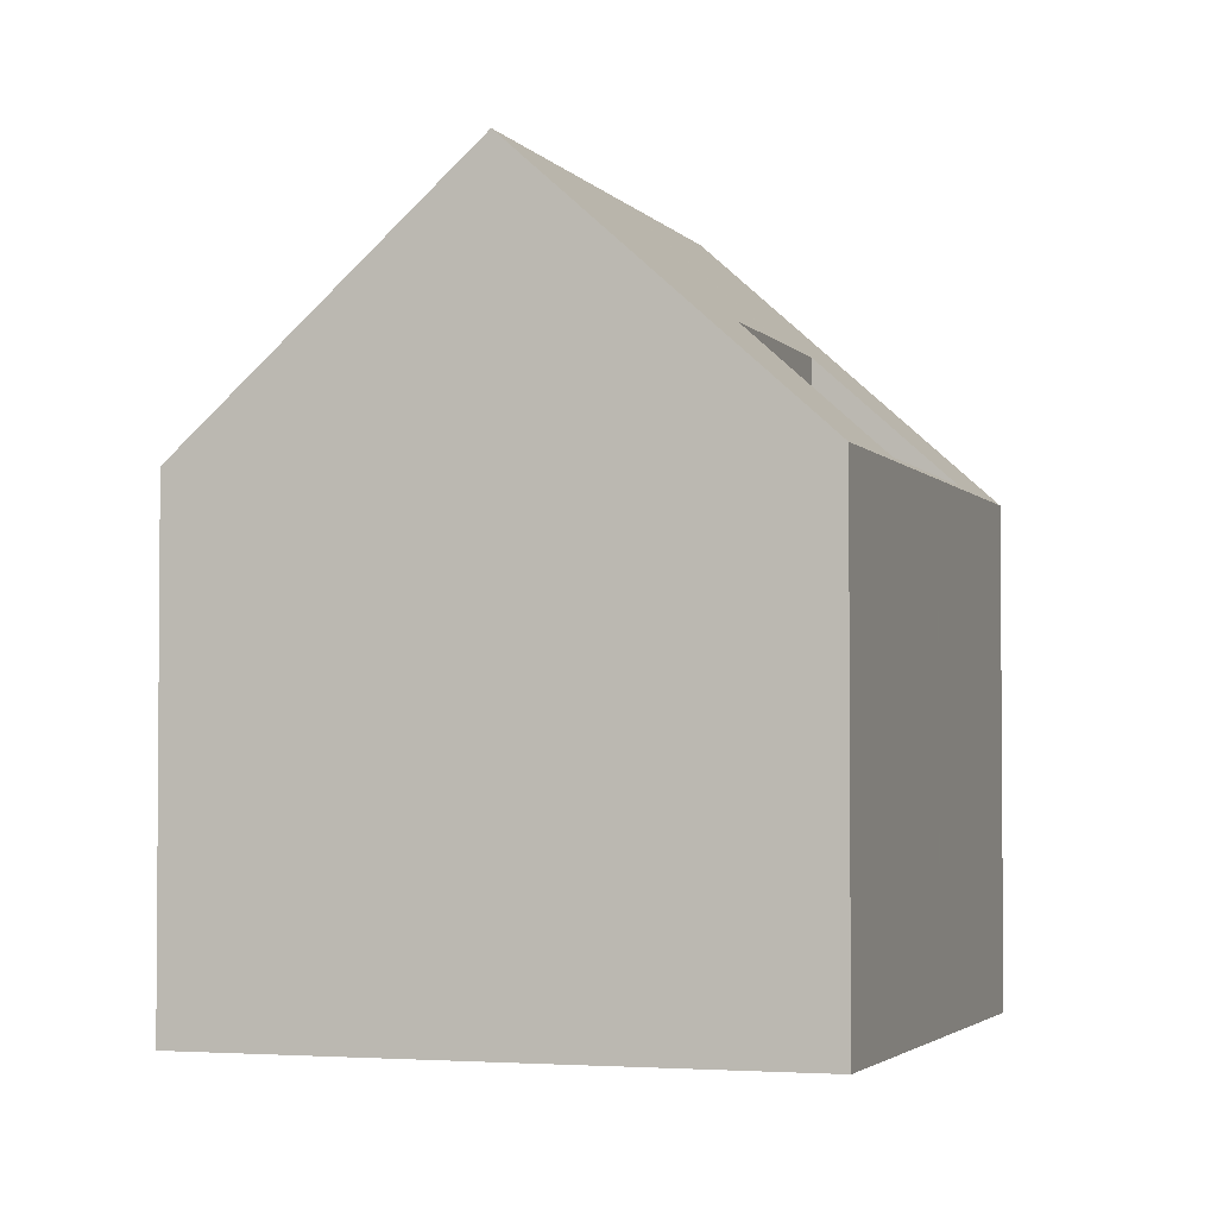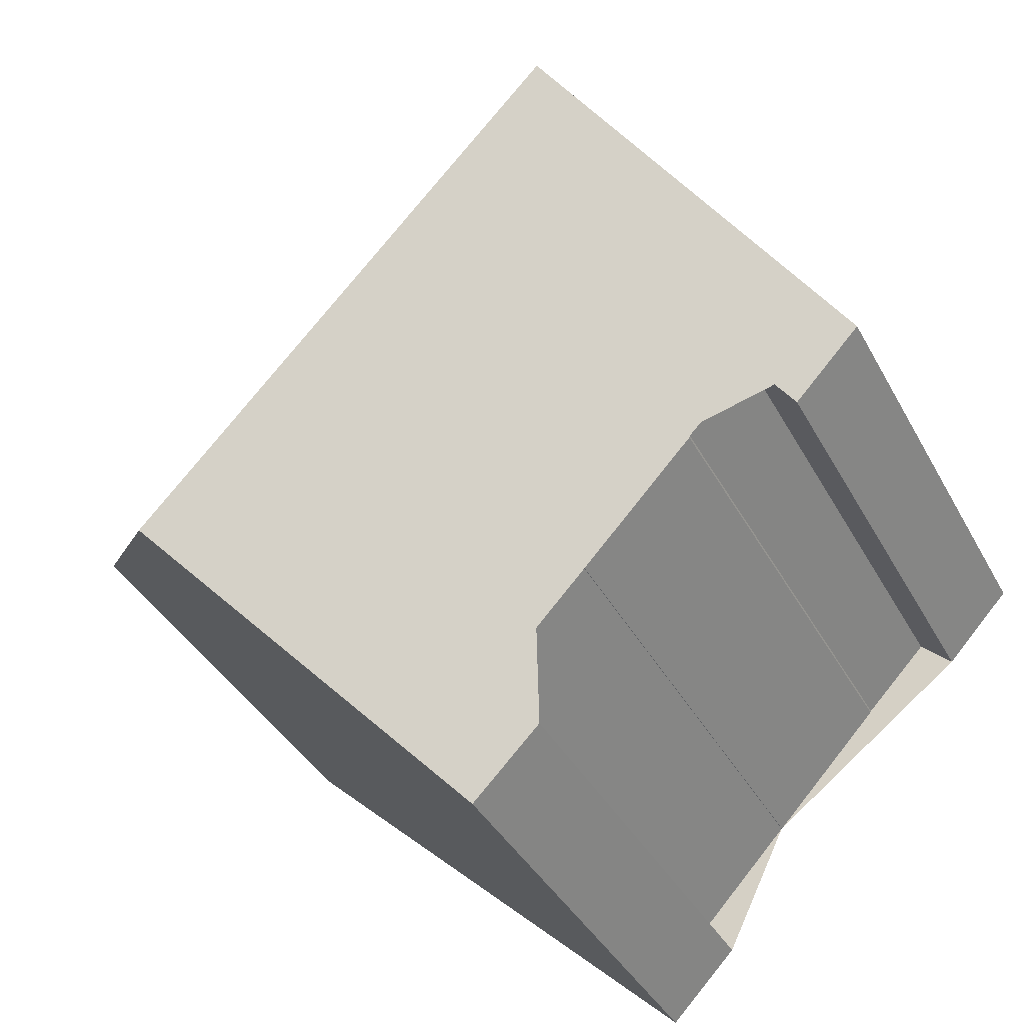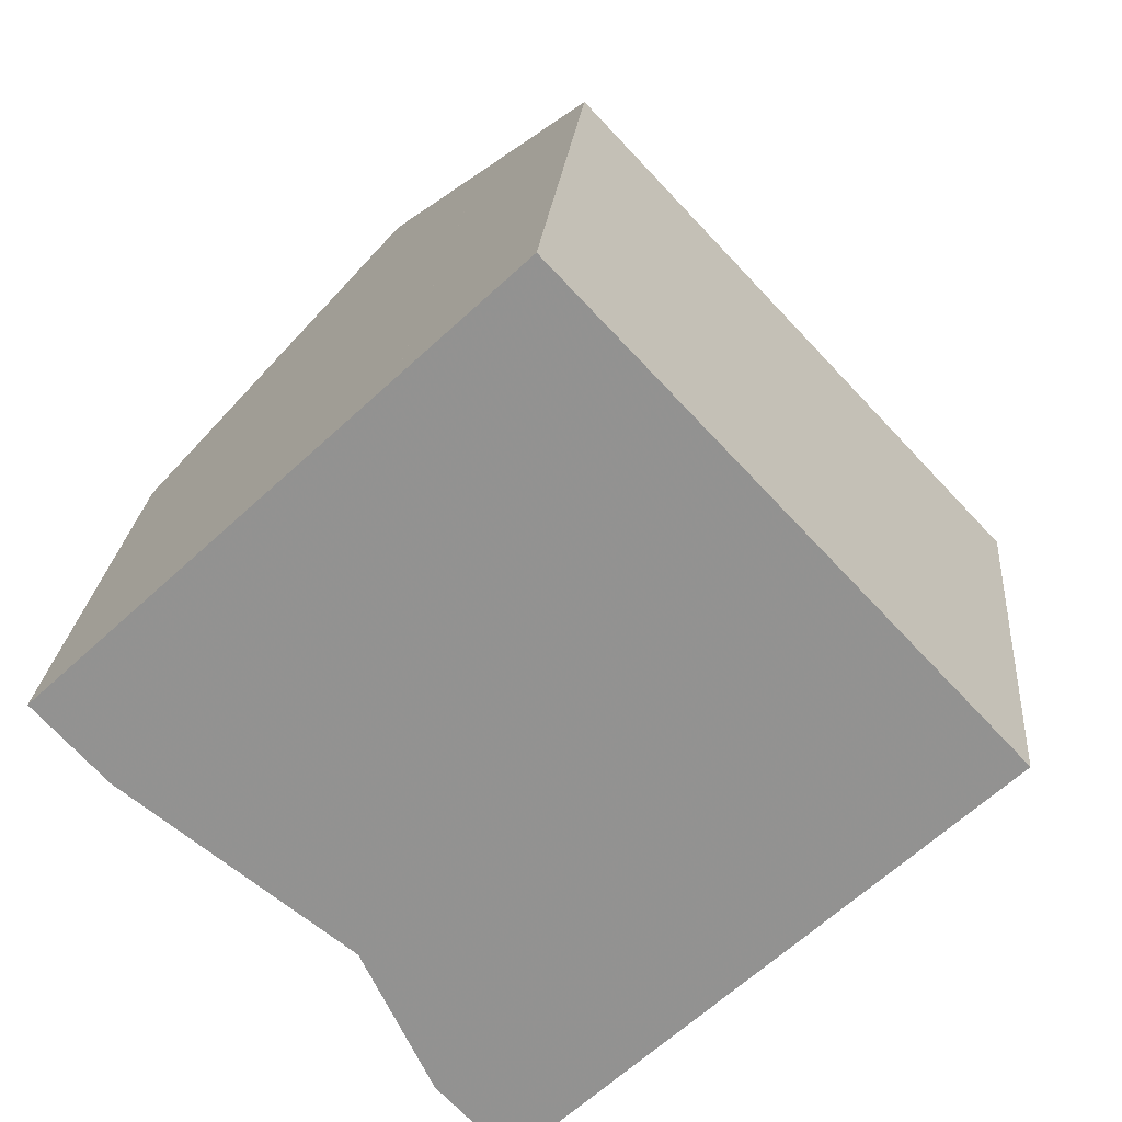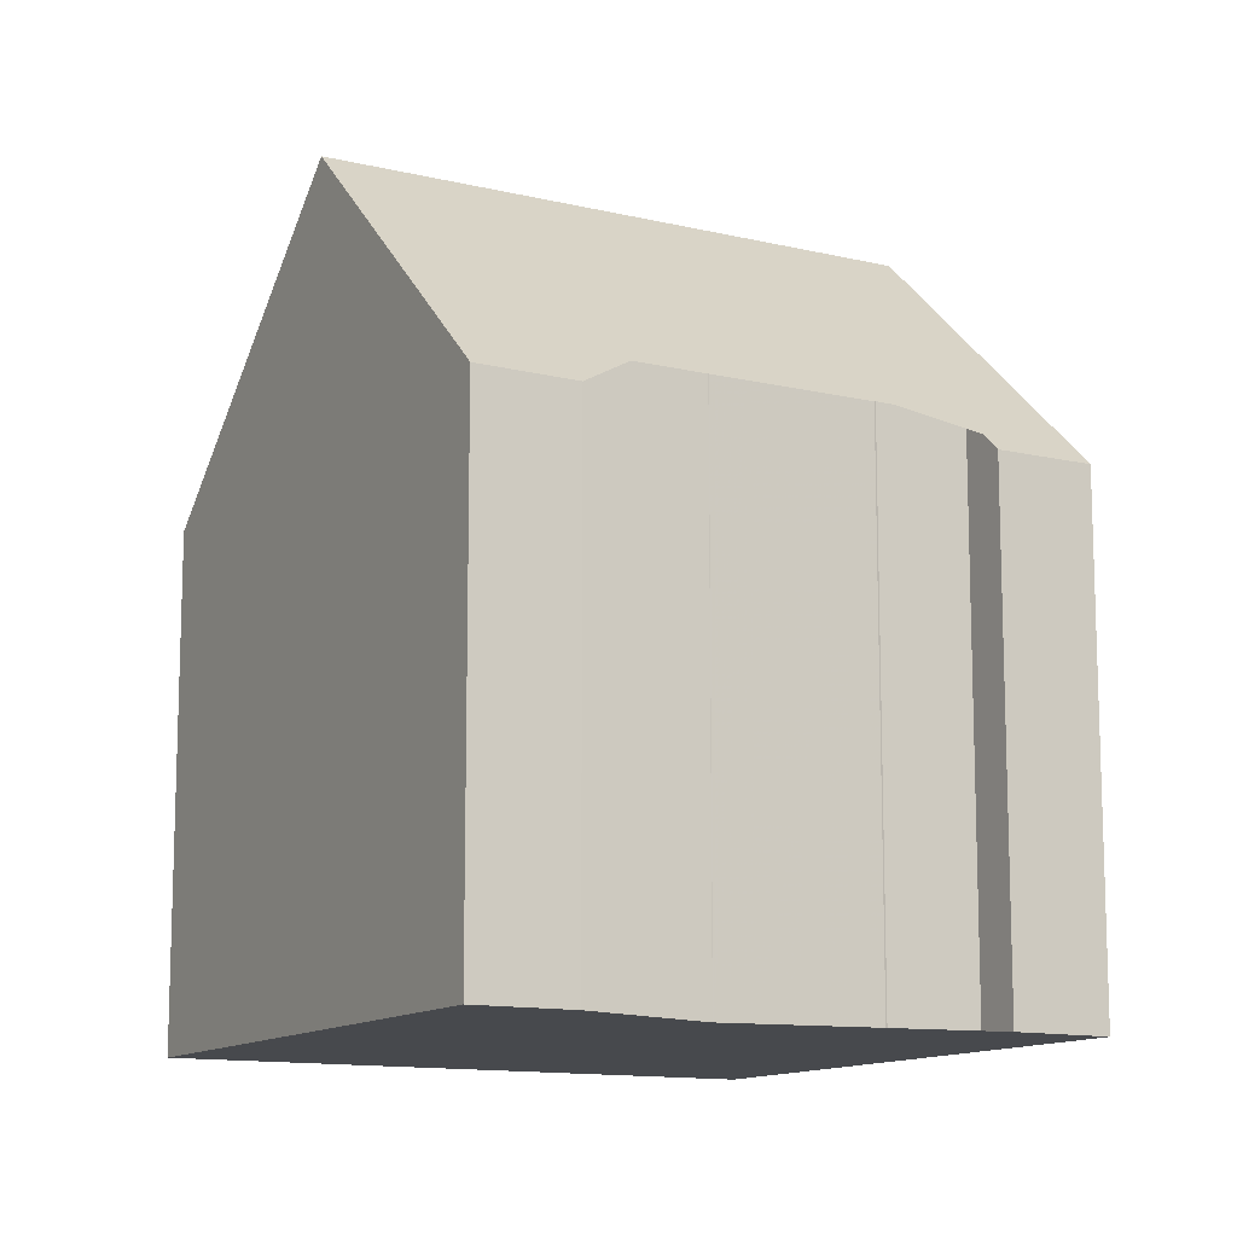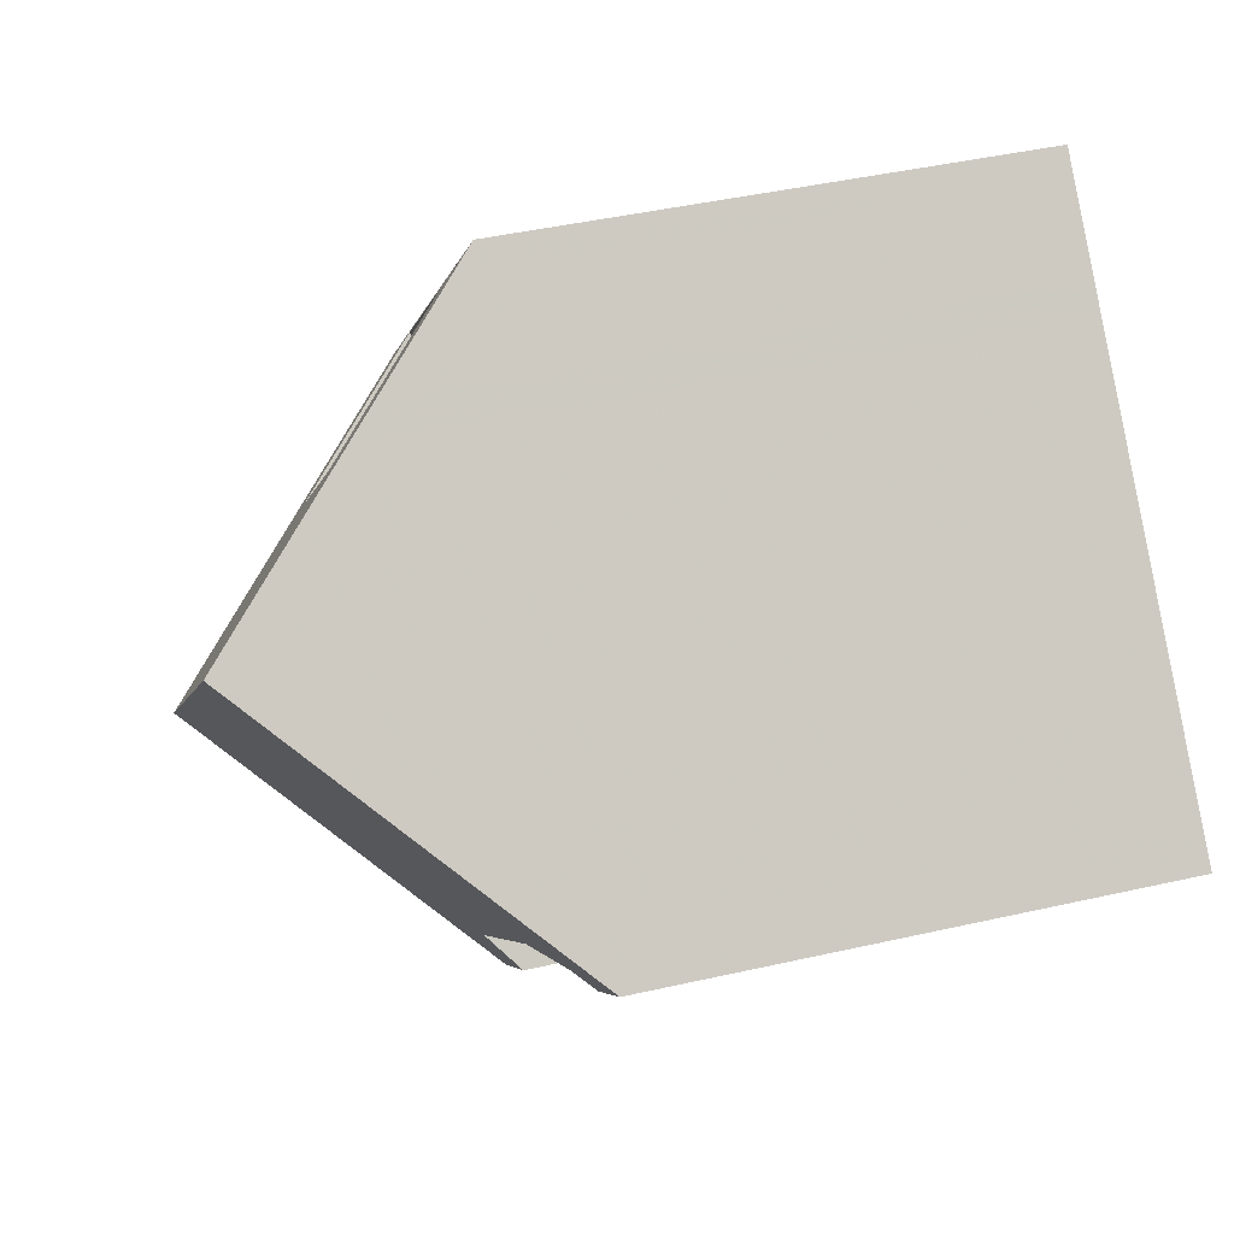
<metadata>
{"format":"obj","ext":"obj","renderer":"f3d","projection":"perspective","resolution":1024,"background":"white","views":[{"elev":-2.8,"azim":155.3,"up":"+Z"},{"elev":-37.5,"azim":25.2,"up":"+Y"},{"elev":22.9,"azim":-175.2,"up":"+Y"},{"elev":-12.4,"azim":17.4,"up":"+Z"},{"elev":43.7,"azim":75.0,"up":"+Y"}]}
</metadata>
<code>
v -582.6 -833.3 9.32
v -574.7 -825 9.384
v -571.7 -837.2 10.11
v -571.7 -837.2 10.11
v -573.6 -839.2 10.11
v -573 -839.8 9.371
v -574.3 -841.1 9.394
v -566.4 -832.8 9.36
v -567.7 -834.2 9.355
v -568.3 -833.7 10.11
v -569.6 -834.9 10.12
v -569.6 -835 10.11
v -578.4 -837.2 14.48
v -570.6 -828.9 14.49
v -582.5 -833.3 9.384
v -574.6 -825.1 9.505
v -573.2 -826.5 11.3
v -581 -834.8 11.28
v -570.6 -828.9 14.49
v -578.4 -837.2 14.48
v -577 -827.5 9.47
v -580.3 -831 9.418
v -575.8 -839.7 11.28
v -568 -831.4 11.3
v -575.5 -828.9 11.3
v -578.8 -832.5 11.29
v -582.5 -833.3 9.34
v -574.7 -825 9.404
v -570.7 -829.1 14.49
v -570.7 -829.1 14.49
v -574.8 -825.2 9.504
v -573.3 -826.6 11.3
v -574.8 -825.2 9.403
v -568.1 -831.5 11.3
v -566.5 -833 9.36
v -574.8 -825.1 9.383
v -576.9 -831.3 9.332
v -576.9 -831.3 11.78
v -576.9 -831.3 11.29
v -574.7 -833.4 14.48
v -574.7 -833.4 14.48
v -578.8 -829.5 9.44
v -578.8 -829.5 9.44
v -578.9 -829.5 9.37
v -571.2 -836.7 10.11
v -572.2 -835.8 11.29
v -578.9 -829.4 9.35
v -567.1 -832.2 10.17
v -567.2 -832.3 10.17
v -571.3 -836.7 10.16
v -574.9 -840.6 10.14
v -569.4 -834.7 10.17
v -569.3 -834.7 10.12
v -575.1 -829.3 9.363
v -575.1 -829.3 11.78
v -575.1 -829.3 11.3
v -572.9 -831.4 14.49
v -572.9 -831.4 14.49
v -577 -827.5 9.47
v -577 -827.5 9.47
v -575.5 -828.9 11.3
v -577 -827.5 9.385
v -570.3 -833.8 11.3
v -577 -827.5 9.365
v -566.9 -833.3 9.359
v -567.5 -832.7 10.17
v -571 -829.4 14.49
v -571 -829.4 14.49
v -573.6 -827 11.3
v -575.1 -825.6 9.498
v -575.2 -825.5 9.401
v -568.5 -831.8 11.3
v -575.2 -825.5 9.38
v -571.2 -836.7 10.16
v -571.2 -836.7 10.11
v -576.9 -831.3 9.333
v -576.9 -831.3 11.78
v -576.9 -831.3 11.29
v -574.7 -833.4 14.48
v -574.7 -833.4 14.48
v -578.8 -829.5 9.441
v -578.8 -829.5 9.441
v -578.9 -829.4 9.37
v -572.1 -835.8 11.29
v -578.9 -829.4 9.35
v -572.9 -827 11.77
v -573.2 -827.3 11.78
v -575.1 -829.3 11.78
v -575.1 -829.3 9.363
v -572.8 -826.9 11.77
v -576.9 -831.3 11.78
v -580.6 -835.2 11.79
v -576.9 -831.3 9.332
v -576.9 -831.3 11.78
v -576.9 -831.3 9.333
v -575.1 -829.3 11.3
v -575.1 -829.3 9.363
v -578.4 -832.9 9.309
v -578.4 -832.9 11.29
v -575.1 -829.3 11.78
v -578.4 -832.9 11.79
v -572.7 -827.2 12.06
v -573 -827.6 12.07
v -574.8 -829.5 12.07
v -572.6 -827.1 12.06
v -576.7 -831.5 12.07
v -580.3 -835.4 12.08
v -576.7 -831.5 12.07
v -574.5 -825.5 9.82
v -574.8 -825.8 9.821
v -576.7 -827.8 9.825
v -576.7 -827.8 9.453
v -574.4 -825.4 9.82
v -582.1 -833.7 9.838
v -578.5 -829.8 9.423
v -578.5 -829.8 9.423
v -576.7 -827.8 9.825
v -580 -831.4 9.833
v -576.7 -827.8 9.453
v -580 -831.4 9.399
v -573 -827.6 12.06
v -572.7 -827.2 12.06
v -574.8 -829.5 12.05
v -572.6 -827.2 12.06
v -580.4 -835.3 12
v -576.7 -831.5 12.03
v -576.7 -831.5 12.03
v -572.6 -827.1 12.07
v -574.3 -841.1 9.394
v -574.9 -840.5 10.14
v -578.4 -837.2 14.48
v -582.1 -833.7 9.838
v -582.5 -833.3 9.384
v -582.5 -833.3 9.34
v -580.5 -835.2 11.79
v -581 -834.8 11.28
v -575.8 -839.7 11.28
v -578.4 -837.2 14.48
v -582.6 -833.3 9.32
v -580.4 -835.3 12
v -580.3 -835.4 12.08
v -572.7 -838.3 10.11
v -572.7 -838.2 10.15
v -576.2 -834.9 14.48
v -580.3 -831 9.418
v -580 -831.4 9.833
v -580.3 -831 9.418
v -580.4 -831 9.358
v -578.4 -832.9 11.79
v -578.8 -832.5 11.29
v -573.6 -837.4 11.29
v -580 -831.4 9.399
v -576.2 -834.9 14.48
v -580.4 -831 9.338
v -578.2 -833 12.02
v -578.4 -832.9 9.309
v -578.4 -832.9 9.309
v -578.4 -832.9 11.79
v -578.4 -832.9 11.29
v -578.2 -833.1 12.08
v -571.7 -837.2 10.11
v -571.7 -837.2 10.16
v -575.2 -833.9 14.48
v -579.3 -830 9.433
v -579.3 -830 9.433
v -579.4 -830 9.366
v -577.4 -831.8 11.79
v -572.7 -836.3 11.29
v -579 -830.3 9.415
v -575.2 -833.9 14.48
v -579.4 -830 9.346
v -577.2 -832 12.03
v -577.4 -831.8 9.324
v -577.2 -832.1 12.08
v -577.4 -831.8 9.324
v -577.4 -831.8 11.79
v -577.4 -831.8 11.29
v -582.6 -833.3 9.32
v -582.6 -833.3 9.32
v -582.6 -833.3 0
v -582.6 -833.3 0
v -574.7 -825 9.404
v -574.7 -825 9.384
v -574.7 -825 0
v -574.7 -825 -1.776e-15
v -571.7 -837.2 10.11
v -571.7 -837.2 10.11
v -571.7 -837.2 0
v -571.7 -837.2 0
v -572.7 -838.3 10.11
v -571.7 -837.2 10.11
v -571.7 -837.2 0
v -572.7 -838.3 0
v -573 -839.8 9.371
v -573.6 -839.2 10.11
v -573.6 -839.2 0
v -573 -839.8 0
v -574.3 -841.1 9.394
v -573 -839.8 9.371
v -573 -839.8 0
v -574.3 -841.1 0
v -574.9 -840.6 10.14
v -574.3 -841.1 9.394
v -574.3 -841.1 0
v -574.9 -840.6 -1.776e-15
v -566.5 -833 9.36
v -566.4 -832.8 9.36
v -566.4 -832.8 0
v -566.5 -833 0
v -568.3 -833.7 10.11
v -567.7 -834.2 9.355
v -567.7 -834.2 0
v -568.3 -833.7 0
v -569.3 -834.7 10.12
v -568.3 -833.7 10.11
v -568.3 -833.7 0
v -569.3 -834.7 0
v -569.6 -835 10.11
v -569.6 -834.9 10.12
v -569.6 -834.9 0
v -569.6 -835 0
v -571.2 -836.7 10.11
v -569.6 -835 10.11
v -569.6 -835 0
v -571.2 -836.7 0
v -580.3 -835.4 12.08
v -578.4 -837.2 14.48
v -578.4 -837.2 0
v -580.3 -835.4 0
v -582.5 -833.3 9.34
v -582.5 -833.3 9.384
v -582.5 -833.3 0
v -582.5 -833.3 0
v -574.4 -825.4 9.82
v -574.6 -825.1 9.505
v -574.6 -825.1 0
v -574.4 -825.4 0
v -572.8 -826.9 11.77
v -573.2 -826.5 11.3
v -573.2 -826.5 0
v -572.8 -826.9 -1.776e-15
v -582.1 -833.7 9.838
v -581 -834.8 11.28
v -581 -834.8 0
v -582.1 -833.7 0
v -568 -831.4 11.3
v -570.6 -828.9 14.49
v -570.6 -828.9 -1.776e-15
v -568 -831.4 0
v -578.4 -837.2 14.48
v -575.8 -839.7 11.28
v -575.8 -839.7 0
v -578.4 -837.2 0
v -567.1 -832.2 10.17
v -568 -831.4 11.3
v -568 -831.4 0
v -567.1 -832.2 0
v -582.6 -833.3 9.32
v -582.5 -833.3 9.34
v -582.5 -833.3 0
v -582.6 -833.3 0
v -574.6 -825.1 9.505
v -574.7 -825 9.404
v -574.7 -825 -1.776e-15
v -574.6 -825.1 0
v -566.9 -833.3 9.359
v -566.5 -833 9.36
v -566.5 -833 0
v -566.9 -833.3 0
v -574.7 -825 9.384
v -574.8 -825.1 9.383
v -574.8 -825.1 0
v -574.7 -825 0
v -571.7 -837.2 10.11
v -571.2 -836.7 10.11
v -571.2 -836.7 0
v -571.7 -837.2 0
v -578.9 -829.4 9.35
v -578.9 -829.4 9.35
v -578.9 -829.4 0
v -578.9 -829.4 0
v -566.4 -832.8 9.36
v -567.1 -832.2 10.17
v -567.1 -832.2 0
v -566.4 -832.8 0
v -575.8 -839.7 11.28
v -574.9 -840.6 10.14
v -574.9 -840.6 -1.776e-15
v -575.8 -839.7 0
v -569.6 -834.9 10.12
v -569.3 -834.7 10.12
v -569.3 -834.7 0
v -569.6 -834.9 0
v -575.2 -825.5 9.38
v -577 -827.5 9.365
v -577 -827.5 0
v -575.2 -825.5 -1.776e-15
v -567.7 -834.2 9.355
v -566.9 -833.3 9.359
v -566.9 -833.3 0
v -567.7 -834.2 0
v -574.8 -825.1 9.383
v -575.2 -825.5 9.38
v -575.2 -825.5 -1.776e-15
v -574.8 -825.1 0
v -571.2 -836.7 10.11
v -571.2 -836.7 10.11
v -571.2 -836.7 0
v -571.2 -836.7 0
v -577 -827.5 9.365
v -578.9 -829.4 9.35
v -578.9 -829.4 0
v -577 -827.5 0
v -572.6 -827.1 12.06
v -572.8 -826.9 11.77
v -572.8 -826.9 -1.776e-15
v -572.6 -827.1 0
v -581 -834.8 11.28
v -580.6 -835.2 11.79
v -580.6 -835.2 0
v -581 -834.8 0
v -572.6 -827.1 12.07
v -572.6 -827.1 12.06
v -572.6 -827.1 0
v -572.6 -827.1 0
v -580.4 -835.3 12
v -580.3 -835.4 12.08
v -580.3 -835.4 0
v -580.4 -835.3 0
v -573.2 -826.5 11.3
v -574.4 -825.4 9.82
v -574.4 -825.4 0
v -573.2 -826.5 0
v -582.5 -833.3 9.384
v -582.1 -833.7 9.838
v -582.1 -833.7 0
v -582.5 -833.3 0
v -580.6 -835.2 11.79
v -580.4 -835.3 12
v -580.4 -835.3 0
v -580.6 -835.2 0
v -570.6 -828.9 14.49
v -572.6 -827.1 12.07
v -572.6 -827.1 0
v -570.6 -828.9 -1.776e-15
v -574.3 -841.1 9.394
v -574.3 -841.1 9.394
v -574.3 -841.1 0
v -574.3 -841.1 0
v -580.4 -831 9.338
v -582.6 -833.3 9.32
v -582.6 -833.3 0
v -580.4 -831 0
v -573.6 -839.2 10.11
v -572.7 -838.3 10.11
v -572.7 -838.3 0
v -573.6 -839.2 0
v -579.4 -830 9.346
v -580.4 -831 9.338
v -580.4 -831 0
v -579.4 -830 0
v -571.7 -837.2 10.11
v -571.7 -837.2 10.11
v -571.7 -837.2 0
v -571.7 -837.2 0
v -578.9 -829.4 9.35
v -579.4 -830 9.346
v -579.4 -830 0
v -578.9 -829.4 0
v -571.7 -837.2 0
v -571.7 -837.2 0
v -573.6 -839.2 0
v -573 -839.8 0
v -574.3 -841.1 0
v -582.6 -833.3 0
v -574.7 -825 0
v -566.4 -832.8 0
v -567.7 -834.2 0
v -568.3 -833.7 0
v -569.6 -834.9 0
v -569.6 -835 0
f 82 43 44 83
f 74 50 46 84
f 115 42 81 116
f 119 21 117
f 118 22 120
f 84 46 41 80
f 96 25 100
f 101 26 99
f 83 44 47 85
f 109 31 16 113
f 33 28 16 31
f 86 32 17 90
f 49 34 24 48
f 30 19 24 34
f 36 2 28 33
f 166 44 43 165
f 168 46 50 162
f 164 42 115 169
f 170 41 46 168
f 171 47 44 166
f 48 8 35 49
f 162 50 45 161
f 75 45 50 74
f 66 49 35 65
f 77 55 56 78
f 78 56 54 76
f 110 70 31 109
f 71 33 31 70
f 87 69 32 86
f 72 34 49 66
f 68 30 34 72
f 73 36 33 71
f 65 9 10 53 52 66
f 111 60 70 110
f 70 60 62 71
f 88 61 69 87
f 66 52 63 72
f 72 63 58 68
f 71 62 64 73
f 74 52 53 11 12 75
f 78 39 38 77
f 76 37 39 78
f 83 62 60 82
f 84 63 52 74
f 116 81 59 112
f 80 58 63 84
f 85 64 62 83
f 122 102 103 121
f 121 103 104 123
f 124 102 122
f 172 126 106 174
f 127 108 106 126
f 123 104 108 127
f 102 29 67 103
f 103 67 57 104
f 128 14 29 102 124
f 174 106 40 163
f 108 79 40 106
f 104 57 79 108
f 109 32 69 110
f 110 69 61 111
f 113 17 32 109
f 169 115 93 173
f 116 95 93 115
f 117 25 96 97 119
f 120 98 99 26 118
f 112 89 95 116
f 121 87 86 122
f 123 88 87 121
f 122 86 90 105 124
f 167 91 126 172
f 126 91 94 127
f 127 94 88 123
f 124 105 128
f 129 7 51 130
f 132 114 15 133
f 133 15 27 134
f 135 92 18 136
f 130 51 23 137
f 137 23 20 138
f 134 27 1 139
f 140 125 92 135
f 141 107 125 140
f 131 13 107 141
f 136 18 114 132
f 142 5 6 129 130 143
f 146 132 133 147
f 147 133 134 148
f 149 135 136 150
f 143 130 137 151
f 151 137 138 153
f 148 134 139 154
f 155 140 135 149
f 177 159 158 176
f 175 157 159 177
f 160 141 140 155
f 144 131 141 160
f 150 136 132 146
f 161 3 4 142 143 162
f 165 147 148 166
f 162 143 151 168
f 169 152 145 164
f 168 151 153 170
f 166 148 154 171
f 172 155 149 167
f 174 160 155 172
f 176 38 39 177
f 177 39 37 175
f 163 144 160 174
f 173 156 152 169
f 179 180 181 178
f 183 184 185 182
f 187 188 189 186
f 191 192 193 190
f 195 196 197 194
f 199 200 201 198
f 203 204 205 202
f 207 208 209 206
f 211 212 213 210
f 215 216 217 214
f 219 220 221 218
f 223 224 225 222
f 227 228 229 226
f 231 232 233 230
f 235 236 237 234
f 239 240 241 238
f 243 244 245 242
f 247 248 249 246
f 251 252 253 250
f 255 256 257 254
f 259 260 261 258
f 263 264 265 262
f 267 268 269 266
f 271 272 273 270
f 275 276 277 274
f 279 280 281 278
f 283 284 285 282
f 287 288 289 286
f 291 292 293 290
f 295 296 297 294
f 299 300 301 298
f 303 304 305 302
f 307 308 309 306
f 311 312 313 310
f 315 316 317 314
f 319 320 321 318
f 323 324 325 322
f 327 328 329 326
f 331 332 333 330
f 335 336 337 334
f 339 340 341 338
f 343 344 345 342
f 347 348 349 346
f 351 352 353 350
f 355 356 357 354
f 359 360 361 358
f 363 364 365 362
f 367 368 369 366
f 371 372 373 374 375 376 377 378 379 380 381 370

</code>
